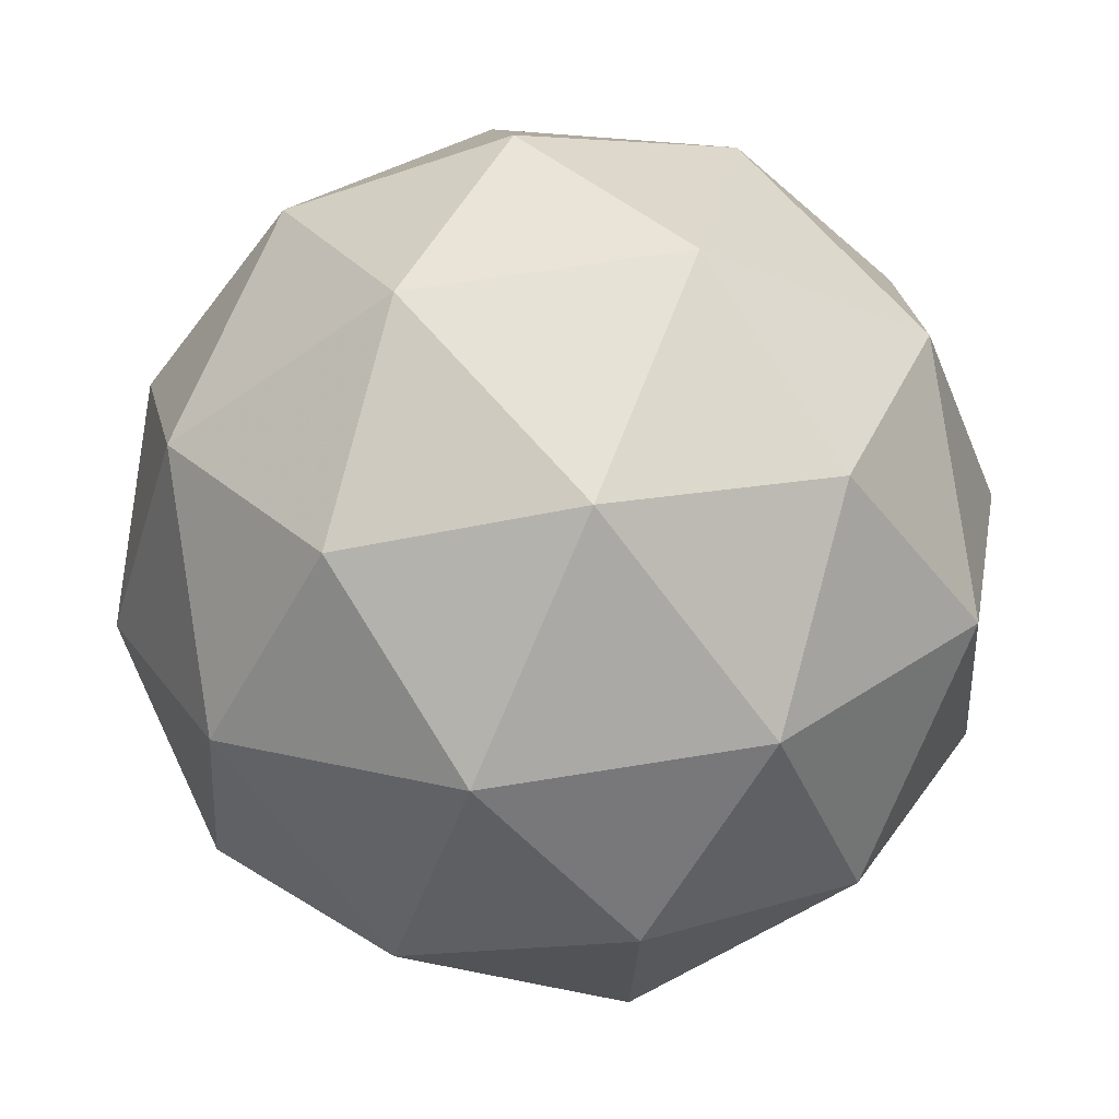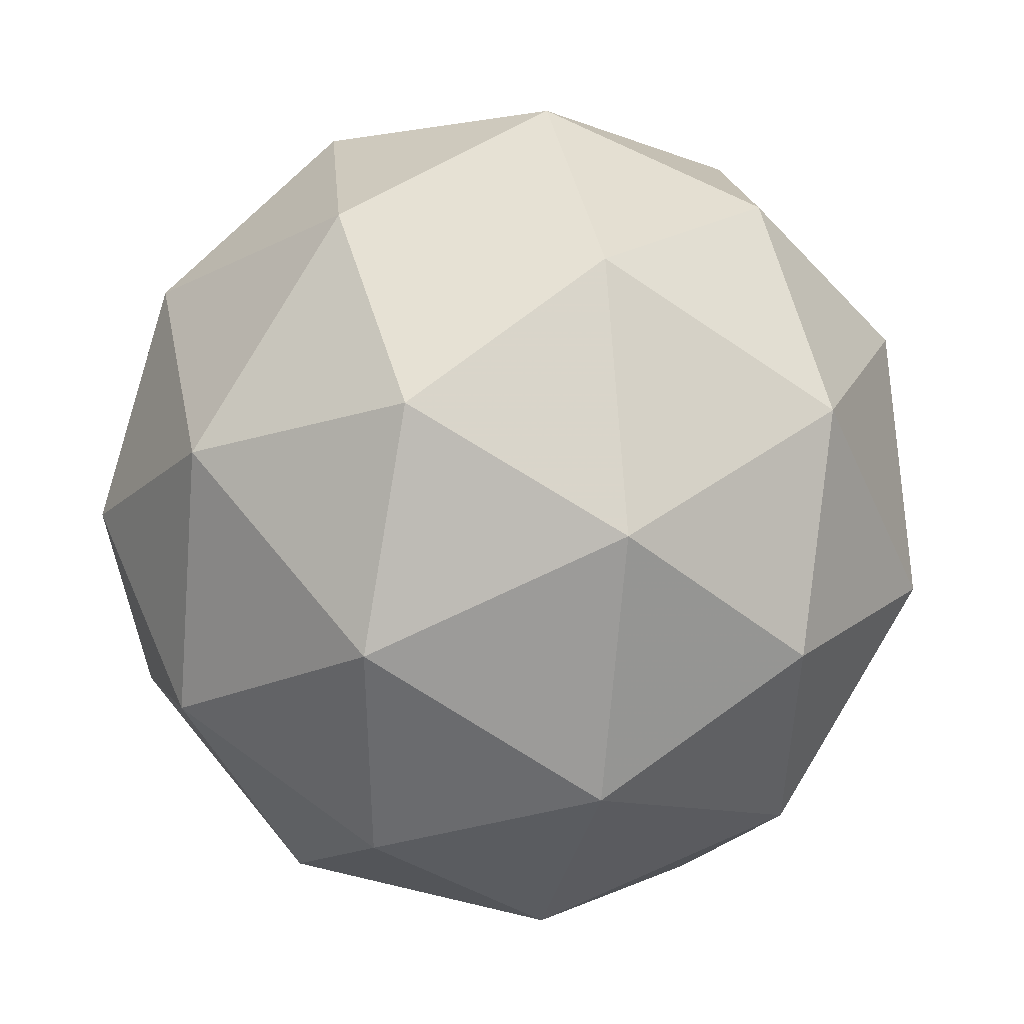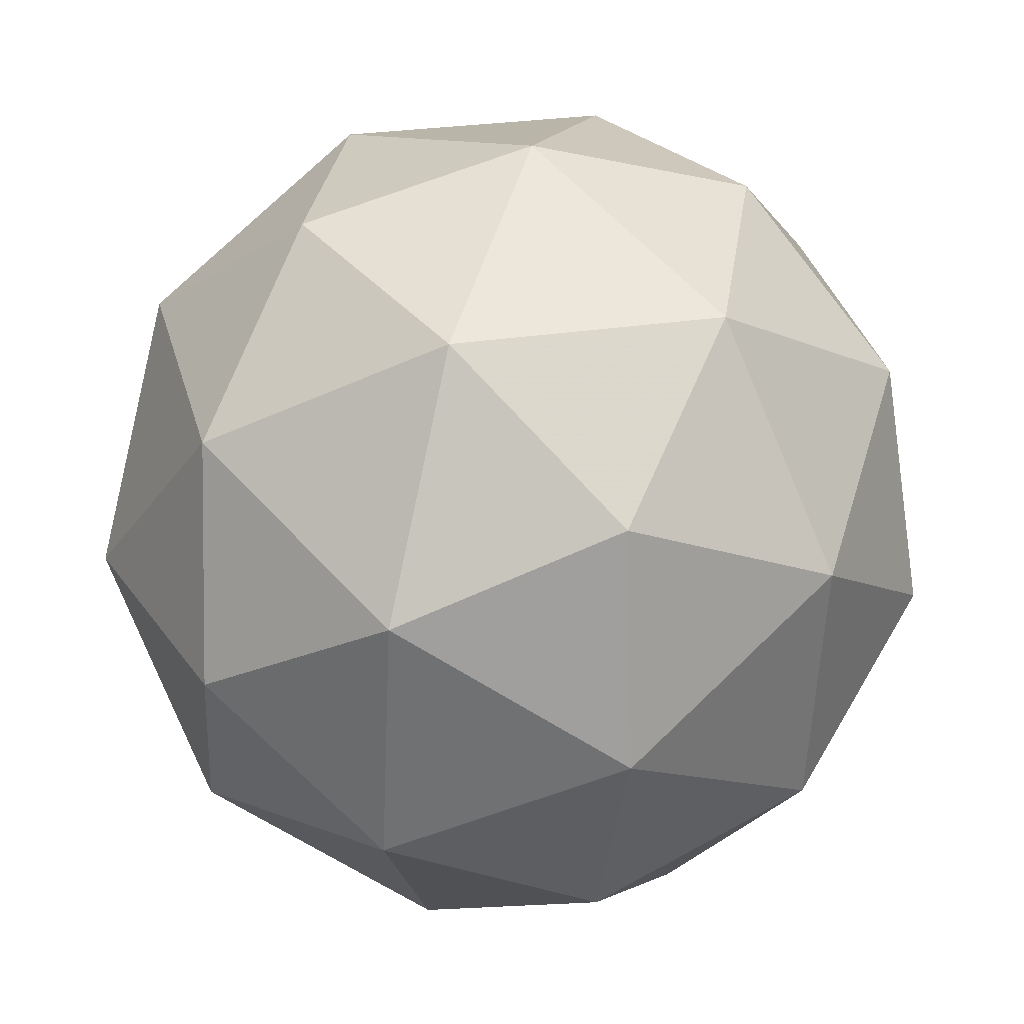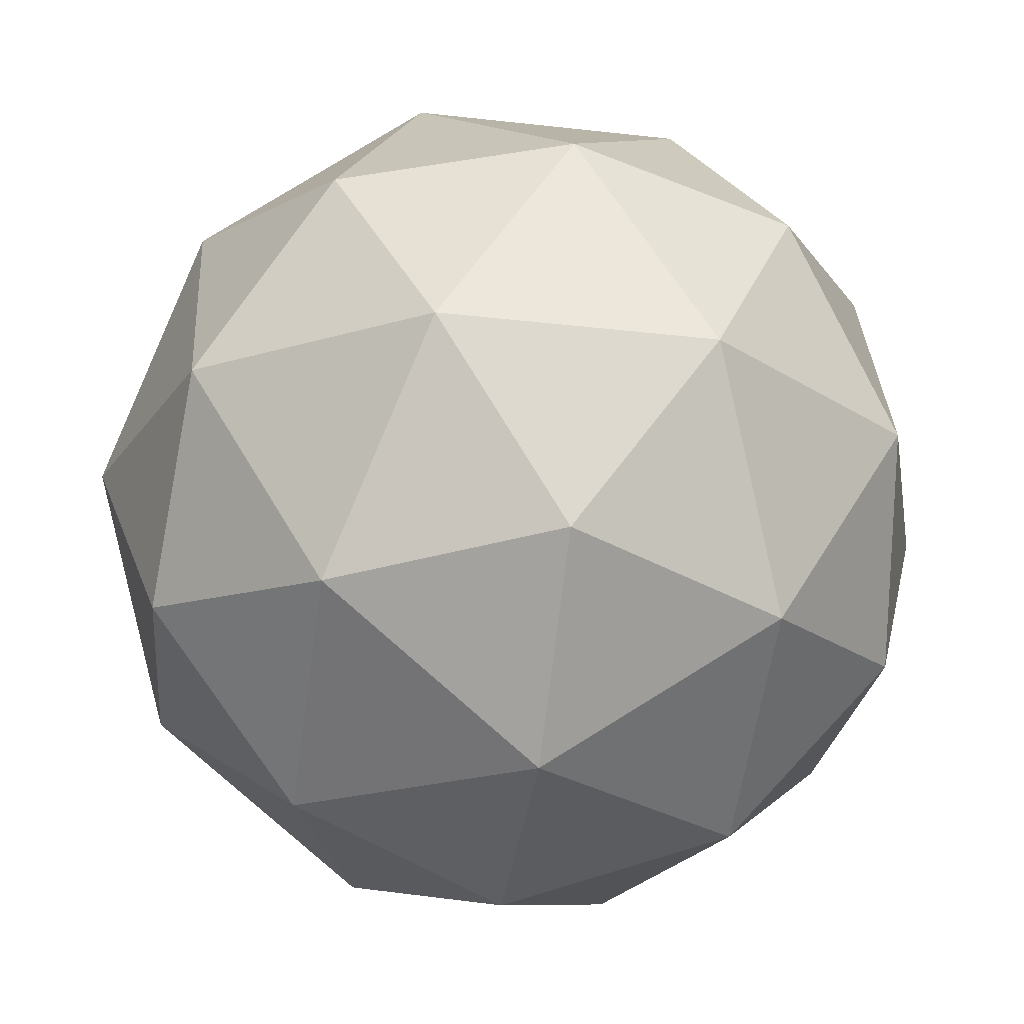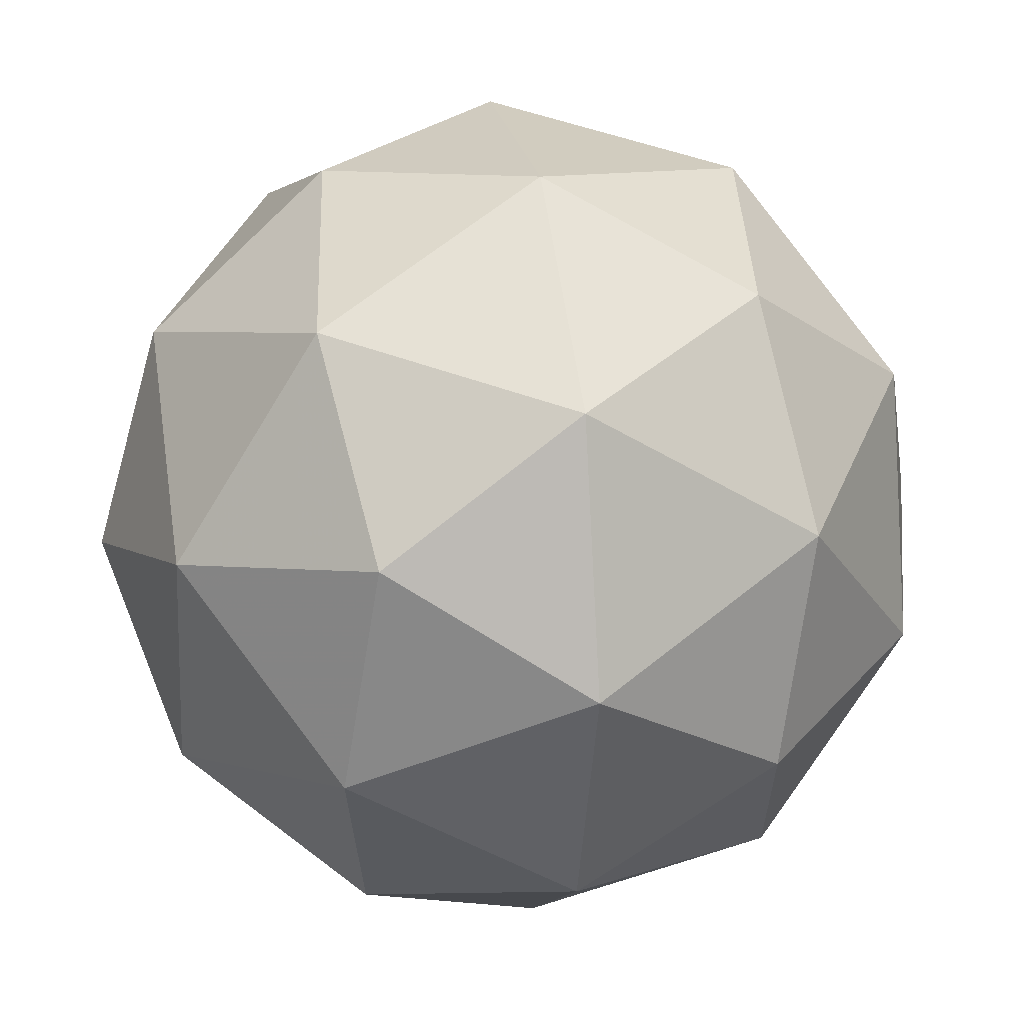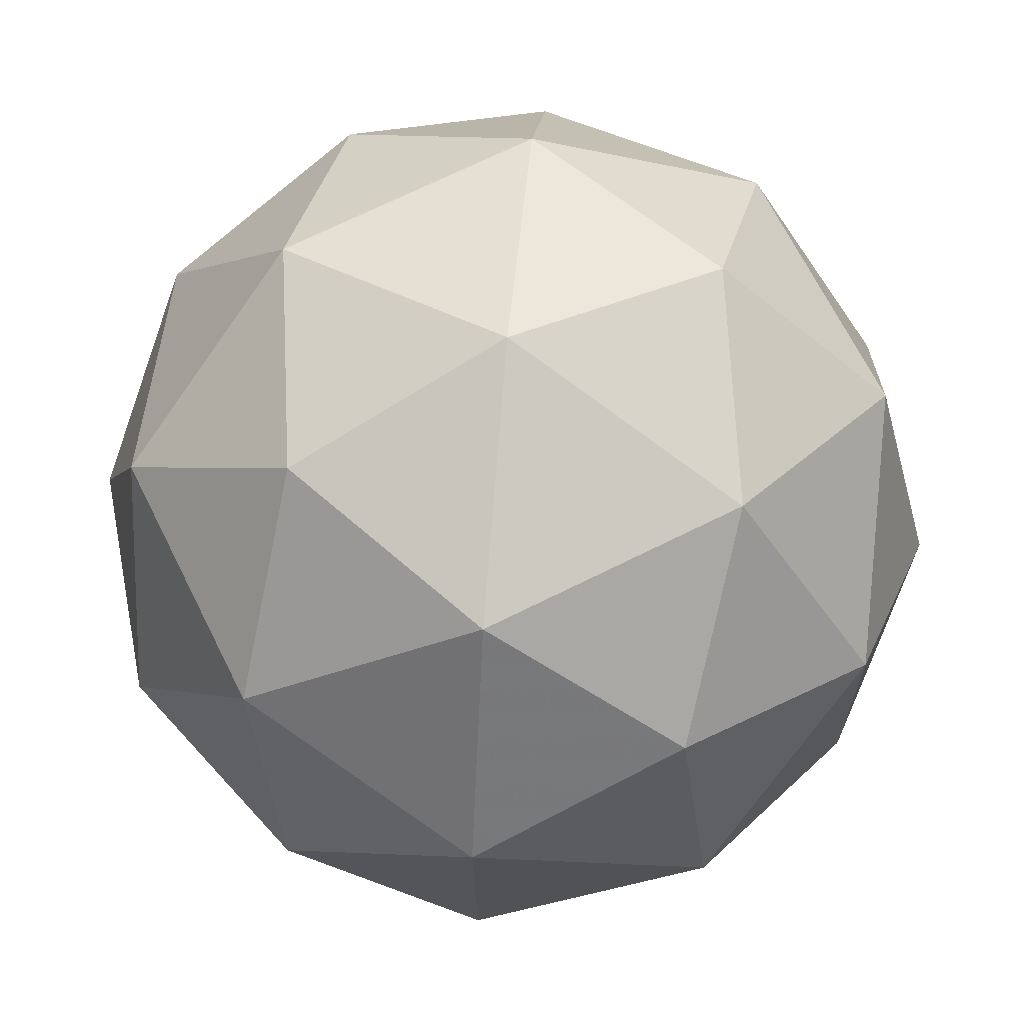
<metadata>
{"format":"obj","ext":"obj","renderer":"f3d","projection":"perspective","resolution":1024,"background":"white","views":[{"elev":72.3,"azim":-168.9,"up":"+Z"},{"elev":50.7,"azim":-17.4,"up":"+Y"},{"elev":59.4,"azim":-112.1,"up":"+Z"},{"elev":3.3,"azim":137.5,"up":"+Y"},{"elev":-58.6,"azim":170.3,"up":"+Y"},{"elev":45.0,"azim":-120.5,"up":"+Y"}]}
</metadata>
<code>
v 9.028 1.103 -2.878
v 8.969 1.146 -2.919
v 9.048 1.176 -2.917
v 9.079 1.159 -2.84
v 9.02 1.119 -2.796
v 8.952 1.111 -2.845
v 8.983 1.228 -2.907
v 9.051 1.236 -2.858
v 9.033 1.201 -2.784
v 8.955 1.172 -2.786
v 8.923 1.188 -2.862
v 8.974 1.244 -2.825
v 9.044 1.134 -2.905
v 8.998 1.116 -2.907
v 9.009 1.159 -2.93
v 8.953 1.121 -2.887
v 8.988 1.096 -2.863
v 9.063 1.124 -2.861
v 9.074 1.166 -2.883
v 9.028 1.1 -2.835
v 9.058 1.133 -2.812
v 8.983 1.105 -2.815
v 8.936 1.166 -2.898
v 8.926 1.146 -2.854
v 9.017 1.207 -2.922
v 8.971 1.19 -2.924
v 9.076 1.202 -2.849
v 9.058 1.212 -2.894
v 9.031 1.158 -2.779
v 9.066 1.181 -2.805
v 8.945 1.136 -2.809
v 8.985 1.14 -2.781
v 8.944 1.215 -2.89
v 9.019 1.243 -2.888
v 9.049 1.227 -2.815
v 8.993 1.189 -2.773
v 8.928 1.181 -2.82
v 8.974 1.247 -2.868
v 8.939 1.224 -2.842
v 9.014 1.252 -2.84
v 9.004 1.231 -2.796
v 8.958 1.214 -2.797
f 1 14 13
f 2 14 16
f 1 13 18
f 1 18 20
f 1 20 17
f 2 16 23
f 3 15 25
f 4 19 27
f 5 21 29
f 6 22 31
f 2 23 26
f 3 25 28
f 4 27 30
f 5 29 32
f 6 31 24
f 7 33 38
f 8 34 40
f 9 35 41
f 10 36 42
f 11 37 39
f 39 42 12
f 39 37 42
f 37 10 42
f 42 41 12
f 42 36 41
f 36 9 41
f 41 40 12
f 41 35 40
f 35 8 40
f 40 38 12
f 40 34 38
f 34 7 38
f 38 39 12
f 38 33 39
f 33 11 39
f 24 37 11
f 24 31 37
f 31 10 37
f 32 36 10
f 32 29 36
f 29 9 36
f 30 35 9
f 30 27 35
f 27 8 35
f 28 34 8
f 28 25 34
f 25 7 34
f 26 33 7
f 26 23 33
f 23 11 33
f 31 32 10
f 31 22 32
f 22 5 32
f 29 30 9
f 29 21 30
f 21 4 30
f 27 28 8
f 27 19 28
f 19 3 28
f 25 26 7
f 25 15 26
f 15 2 26
f 23 24 11
f 23 16 24
f 16 6 24
f 17 22 6
f 17 20 22
f 20 5 22
f 20 21 5
f 20 18 21
f 18 4 21
f 18 19 4
f 18 13 19
f 13 3 19
f 16 17 6
f 16 14 17
f 14 1 17
f 13 15 3
f 13 14 15
f 14 2 15

</code>
